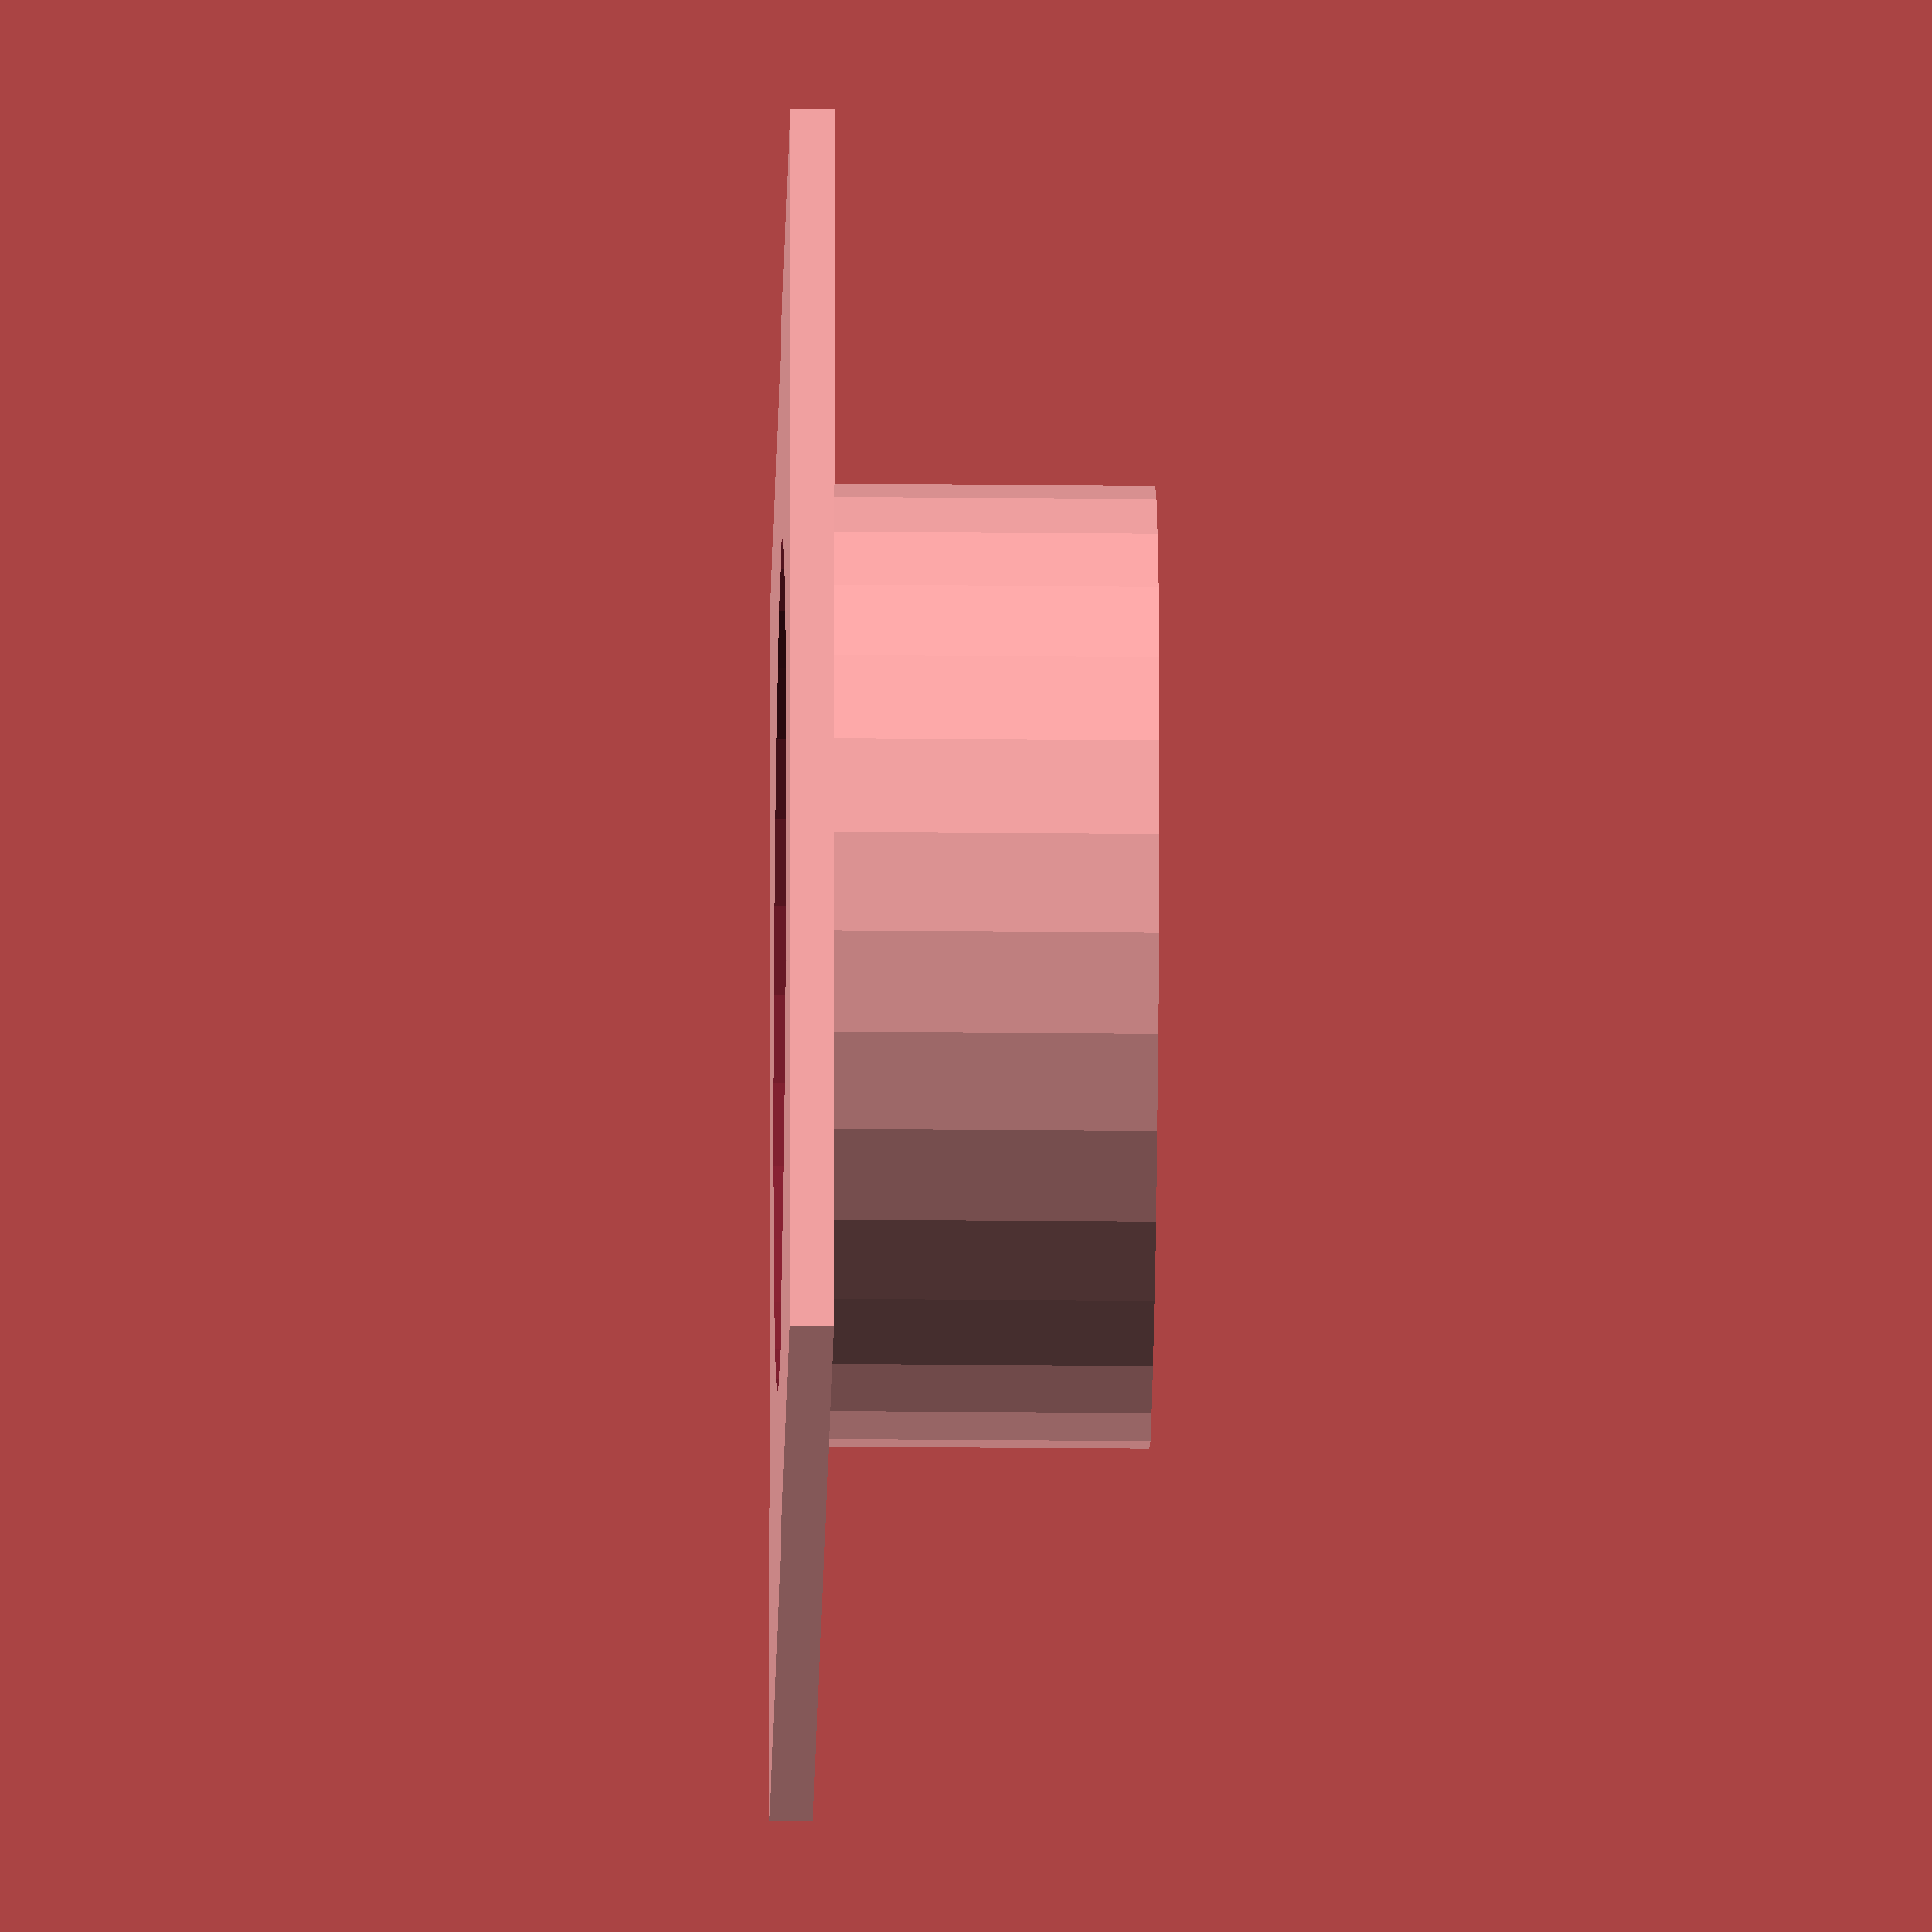
<openscad>
module faceplate(){
   difference(){
      starting_block();
      translate([0,0,2.1])cylinder(15,19.5,19.5);   
      translate([10,0,-0.1])cylinder(3,2.5,2.5);
      translate([-10,0,-0.1])cylinder(3,2.5,2.5);
      translate([0,10,-0.1])cylinder(3,2.5,2.5);
      translate([0,0,-0.1])cylinder(3,1.5,1.5);
   }
}
module starting_block(){
   union (){
      cylinder(17,22,22);
      translate([-30,-30,15])cube([60,60,2]);
   }
}

faceplate();
</openscad>
<views>
elev=24.1 azim=92.0 roll=89.1 proj=o view=wireframe
</views>
